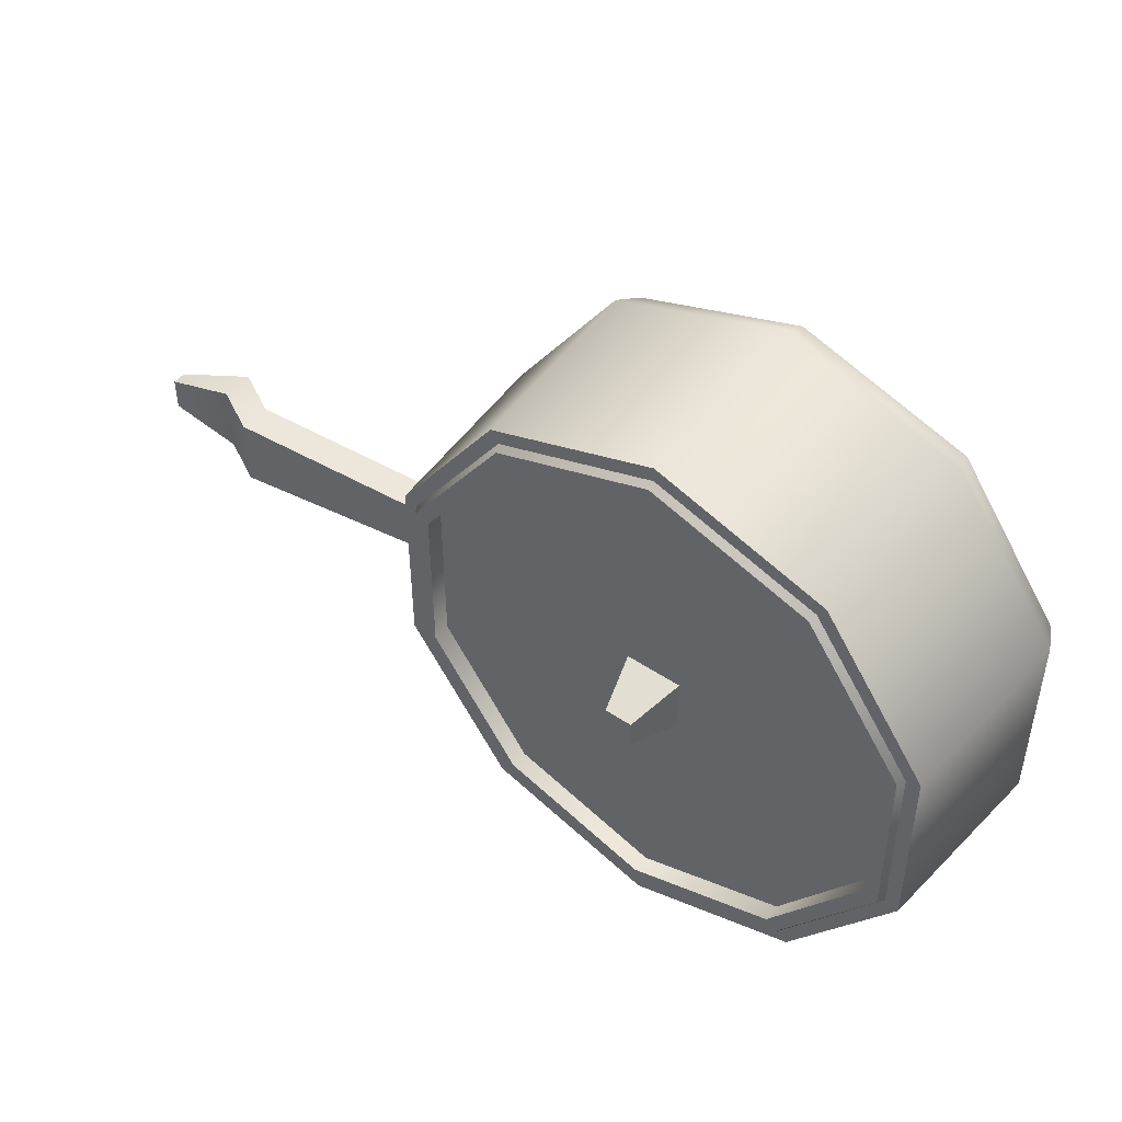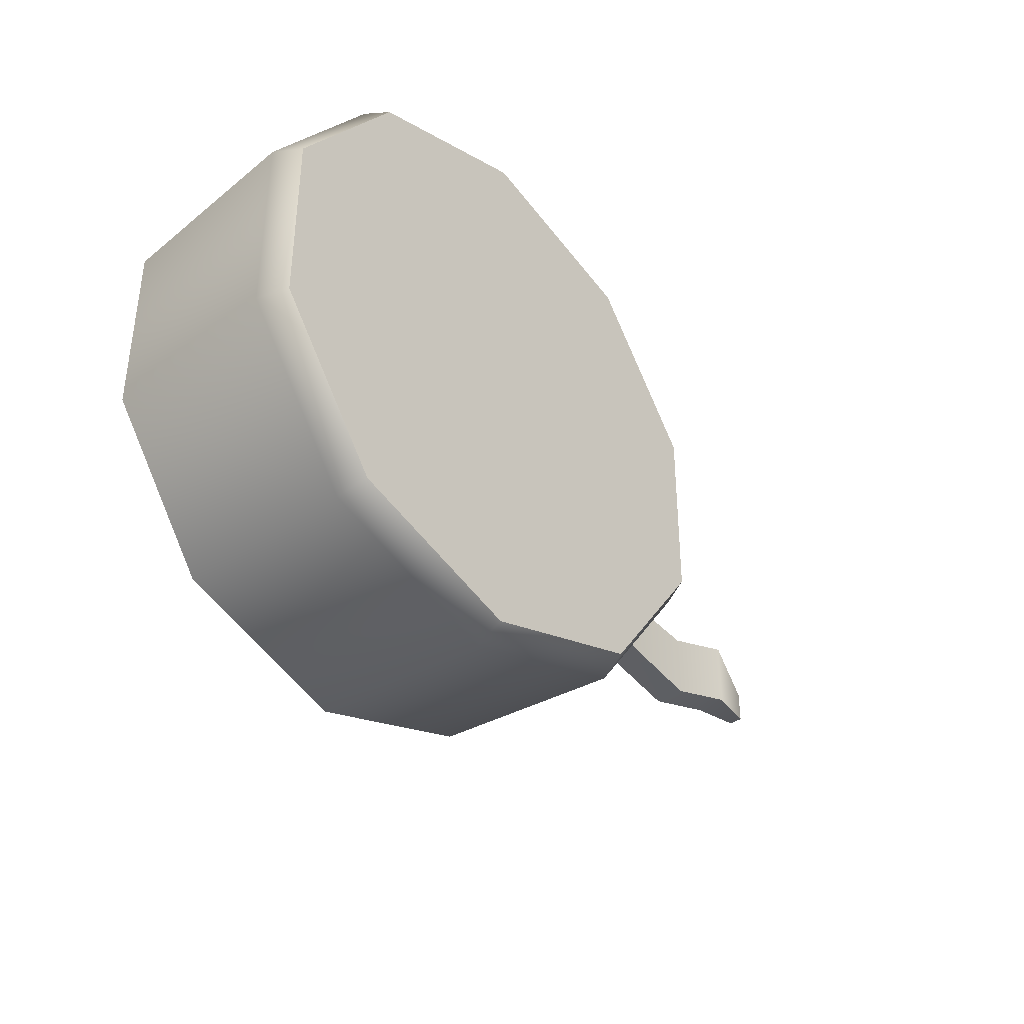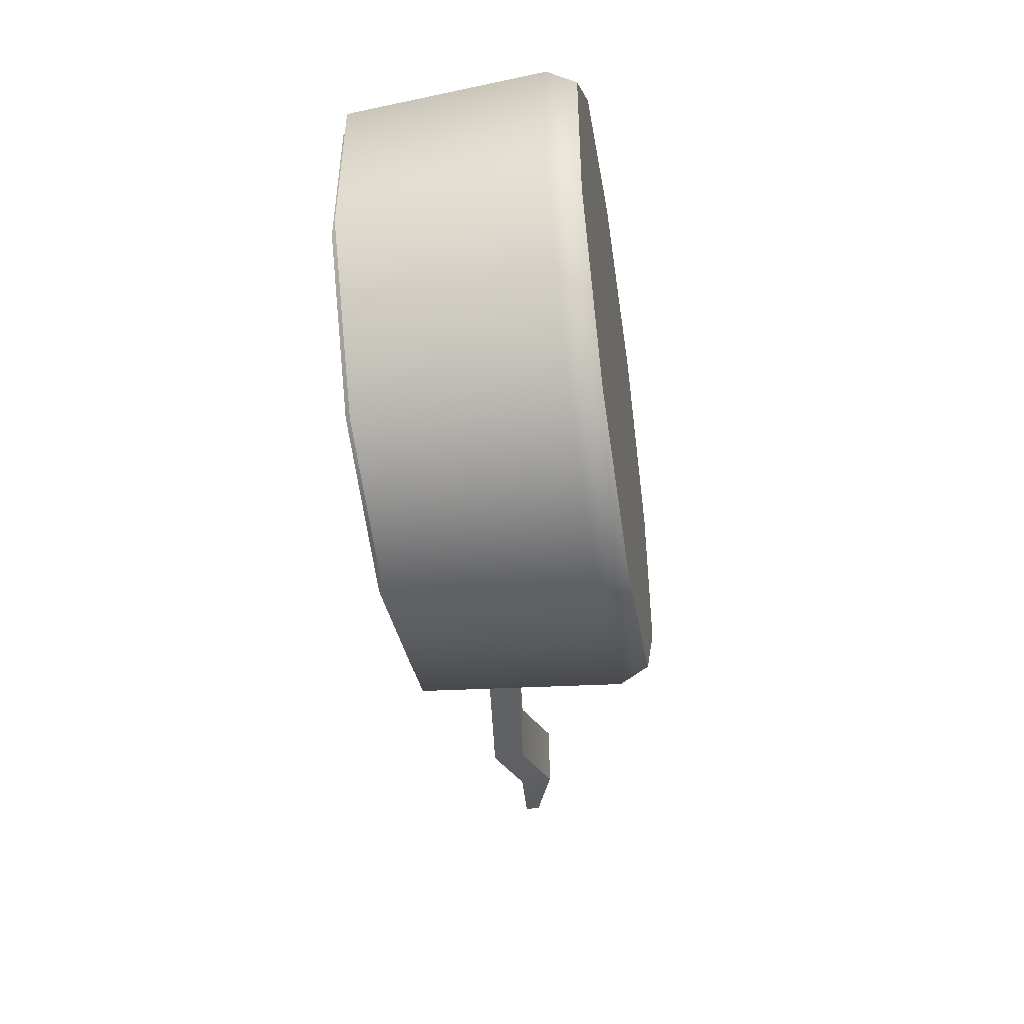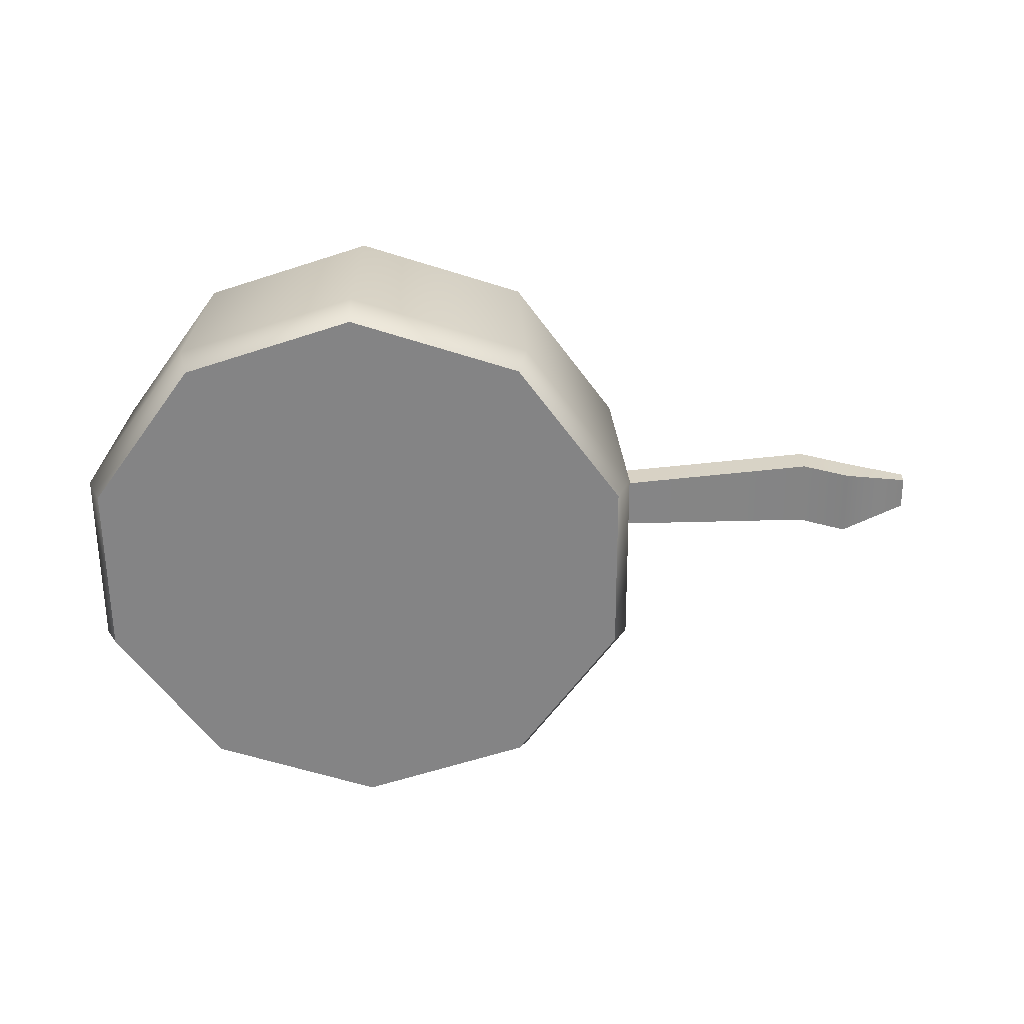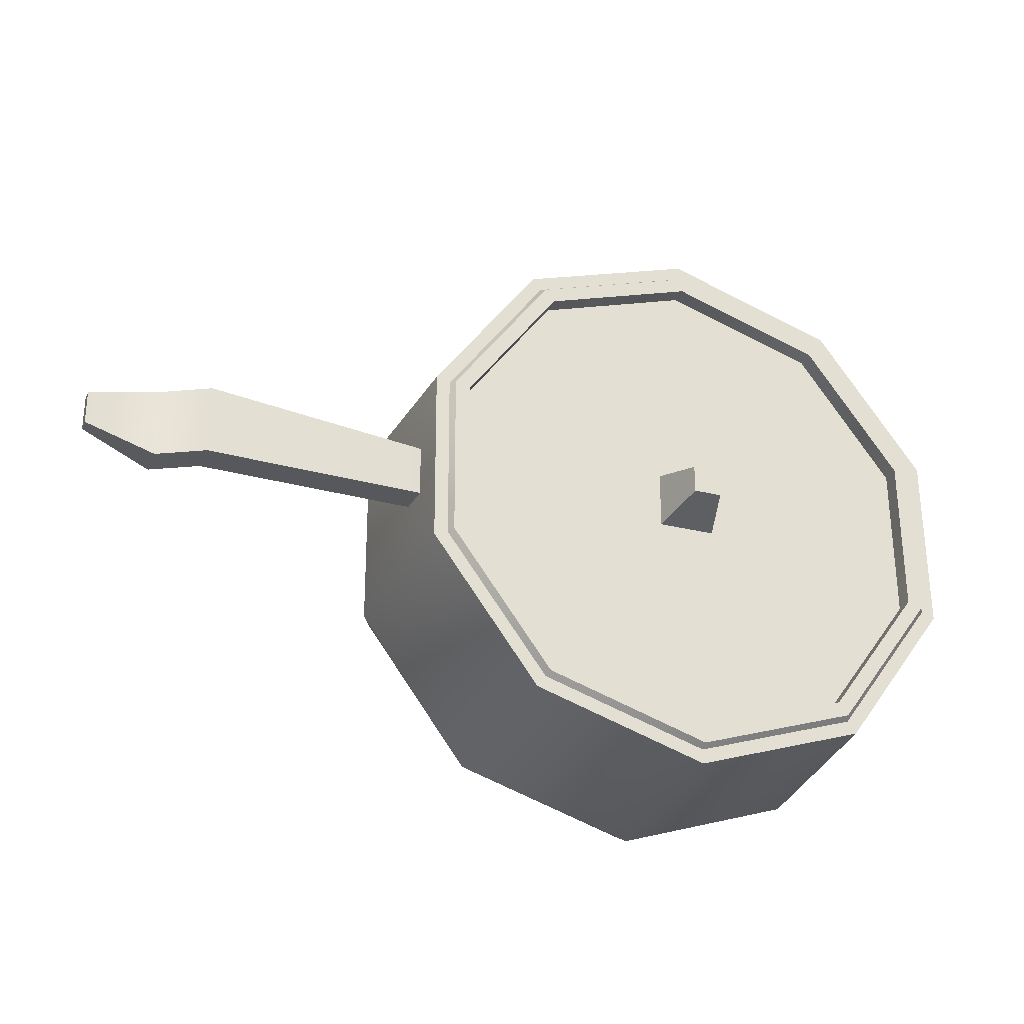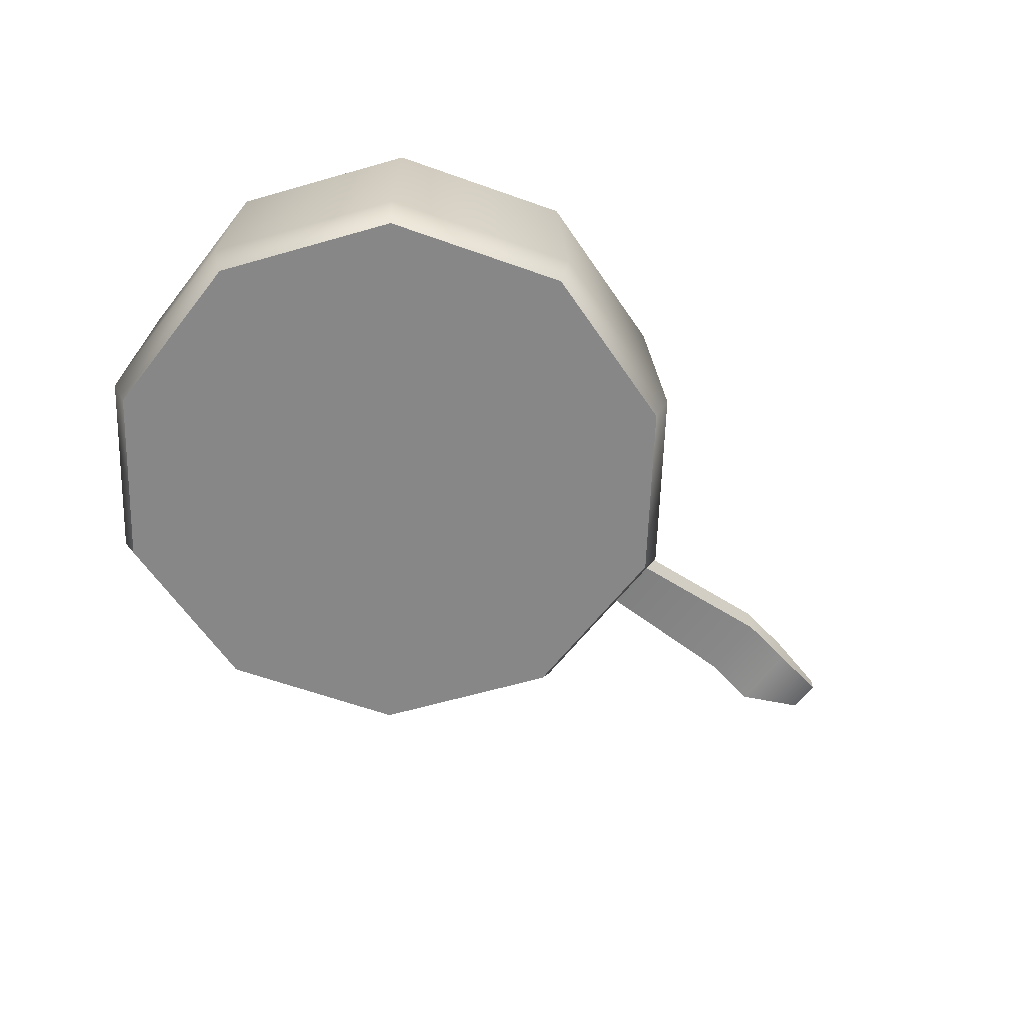
<metadata>
{"format":"obj","ext":"obj","renderer":"f3d","projection":"perspective","resolution":1024,"background":"white","views":[{"elev":47.1,"azim":-142.6,"up":"+Z"},{"elev":-38.8,"azim":-48.9,"up":"+Z"},{"elev":-48.2,"azim":-81.1,"up":"+Z"},{"elev":-61.5,"azim":0.5,"up":"+Y"},{"elev":-28.9,"azim":159.6,"up":"+Z"},{"elev":-62.4,"azim":-37.6,"up":"+Y"}]}
</metadata>
<code>
v  1.678 0.6741 0.5377
v  1.673 0.6741 -0.5512
v  1.03 0.6741 -1.43
v  -0.0071 0.6741 -1.762
v  -1.041 0.6741 -1.421
v  -1.678 0.6741 -0.5377
v  -1.673 0.6741 0.5512
v  -1.03 0.6741 1.43
v  0.0071 0.6741 1.762
v  1.041 0.6741 1.421
v  -1.859 0.6634 0.6125
v  -1.144 0.6634 1.589
v  -1.093 0.7975 1.516
v  -1.775 0.7975 0.5847
v  -1.864 0.6634 -0.5975
v  -1.78 0.7975 -0.5704
v  -1.157 0.6634 -1.579
v  -1.105 0.7975 -1.508
v  -0.0079 0.6634 -1.958
v  -0.0075 0.7975 -1.869
v  1.144 0.6634 -1.589
v  1.093 0.7975 -1.516
v  1.859 0.6634 -0.6125
v  1.775 0.7975 -0.5847
v  1.864 0.6634 0.5975
v  1.78 0.7975 0.5704
v  1.157 0.6634 1.579
v  1.105 0.7975 1.508
v  0.0079 0.6634 1.958
v  0.0075 0.7975 1.869
v  1.03 0.7975 -1.43
v  1.673 0.7975 -0.5512
v  -0.0071 0.7975 -1.762
v  -1.041 0.7975 -1.421
v  -1.678 0.7975 -0.5377
v  -1.673 0.7975 0.5512
v  -1.03 0.7975 1.43
v  0.0071 0.7975 1.762
v  1.041 0.7975 1.421
v  1.678 0.7975 0.5377
v  -0.2097 0.6187 0.2097
v  0.2097 0.6187 0.2097
v  0.0953 1.038 0.0953
v  -0.0953 1.038 0.0953
v  0.0953 1.038 -0.0953
v  -0.0953 1.038 -0.0953
v  0.2097 0.6187 -0.2097
v  -0.2097 0.6187 -0.2097
v  1.9 -0.75 -0.6257
v  1.169 -0.75 -1.623
v  1.224 -0.5631 -1.7
v  1.99 -0.5631 -0.6554
v  -0.0081 -0.75 -2
v  -0.0085 -0.5631 -2.095
v  -1.182 -0.75 -1.613
v  -1.238 -0.5631 -1.69
v  -1.905 -0.75 -0.6103
v  -1.995 -0.5631 -0.6393
v  -1.9 -0.75 0.6257
v  -1.99 -0.5631 0.6554
v  -1.169 -0.75 1.623
v  -1.224 -0.5631 1.7
v  0.0081 -0.75 2
v  0.0085 -0.5631 2.095
v  1.182 -0.75 1.613
v  1.238 -0.5631 1.69
v  1.905 -0.75 0.6103
v  1.995 -0.5631 0.6393
v  -1.169 0.75 1.623
v  -1.9 0.75 0.6257
v  -1.905 0.75 -0.6103
v  -1.182 0.75 -1.613
v  -0.0081 0.75 -2
v  1.169 0.75 -1.623
v  1.9 0.75 -0.6257
v  1.905 0.75 0.6103
v  1.182 0.75 1.613
v  0.0081 0.75 2
v  1.102 0.75 -1.53
v  1.791 0.75 -0.5898
v  -0.0076 0.75 -1.885
v  -1.114 0.75 -1.521
v  -1.795 0.75 -0.5754
v  -1.791 0.75 0.5898
v  -1.102 0.75 1.53
v  0.0076 0.75 1.885
v  1.114 0.75 1.521
v  1.795 0.75 0.5754
v  1.893 0.2537 0.1741
v  3.444 0.4217 0.2406
v  3.444 0.6416 0.2406
v  1.893 0.4736 0.1741
v  3.444 0.6416 -0.2406
v  1.893 0.4736 -0.1741
v  3.444 0.4217 -0.2406
v  1.893 0.2537 -0.1741
v  4.238 0.4133 0.1152
v  4.238 0.4133 -0.1152
v  4.238 0.5102 -0.1152
v  4.238 0.5102 0.1152
v  3.759 0.4736 0.2406
v  3.759 0.4736 -0.2406
v  3.759 0.2537 -0.2406
v  3.759 0.2537 0.2406
g polySurface1543
f 1 2 3 4
f 1 4 5 6
f 1 6 7 8
f 1 8 9 10
f 11 12 13 14
f 15 11 14 16
f 17 15 16 18
f 19 17 18 20
f 21 19 20 22
f 23 21 22 24
f 25 23 24 26
f 27 25 26 28
f 29 27 28 30
f 12 29 30 13
f 24 22 31 32
f 22 20 33 31
f 20 18 34 33
f 18 16 35 34
f 16 14 36 35
f 14 13 37 36
f 13 30 38 37
f 30 28 39 38
f 28 26 40 39
f 26 24 32 40
f 32 31 3 2
f 31 33 4 3
f 33 34 5 4
f 34 35 6 5
f 35 36 7 6
f 36 37 8 7
f 37 38 9 8
f 38 39 10 9
f 39 40 1 10
f 40 32 2 1
f 41 42 43 44
f 44 43 45 46
f 46 45 47 48
f 42 47 45 43
f 48 41 44 46
f 49 50 51 52
f 50 53 54 51
f 53 55 56 54
f 55 57 58 56
f 57 59 60 58
f 59 61 62 60
f 61 63 64 62
f 63 65 66 64
f 65 67 68 66
f 67 49 52 68
f 65 63 61 59
f 65 59 57 55
f 65 55 53 50
f 65 50 49 67
f 60 62 69 70
f 58 60 70 71
f 56 58 71 72
f 54 56 72 73
f 51 54 73 74
f 52 51 74 75
f 68 52 75 76
f 66 68 76 77
f 64 66 77 78
f 62 64 78 69
f 75 74 79 80
f 74 73 81 79
f 73 72 82 81
f 72 71 83 82
f 71 70 84 83
f 70 69 85 84
f 69 78 86 85
f 78 77 87 86
f 77 76 88 87
f 76 75 80 88
f 89 90 91 92
f 92 91 93 94
f 94 93 95 96
f 96 95 90 89
f 97 98 99 100
f 101 100 99 102
f 103 102 99 98
f 104 103 98 97
f 101 104 97 100
f 91 101 102 93
f 95 93 102 103
f 90 95 103 104
f 91 90 104 101

</code>
